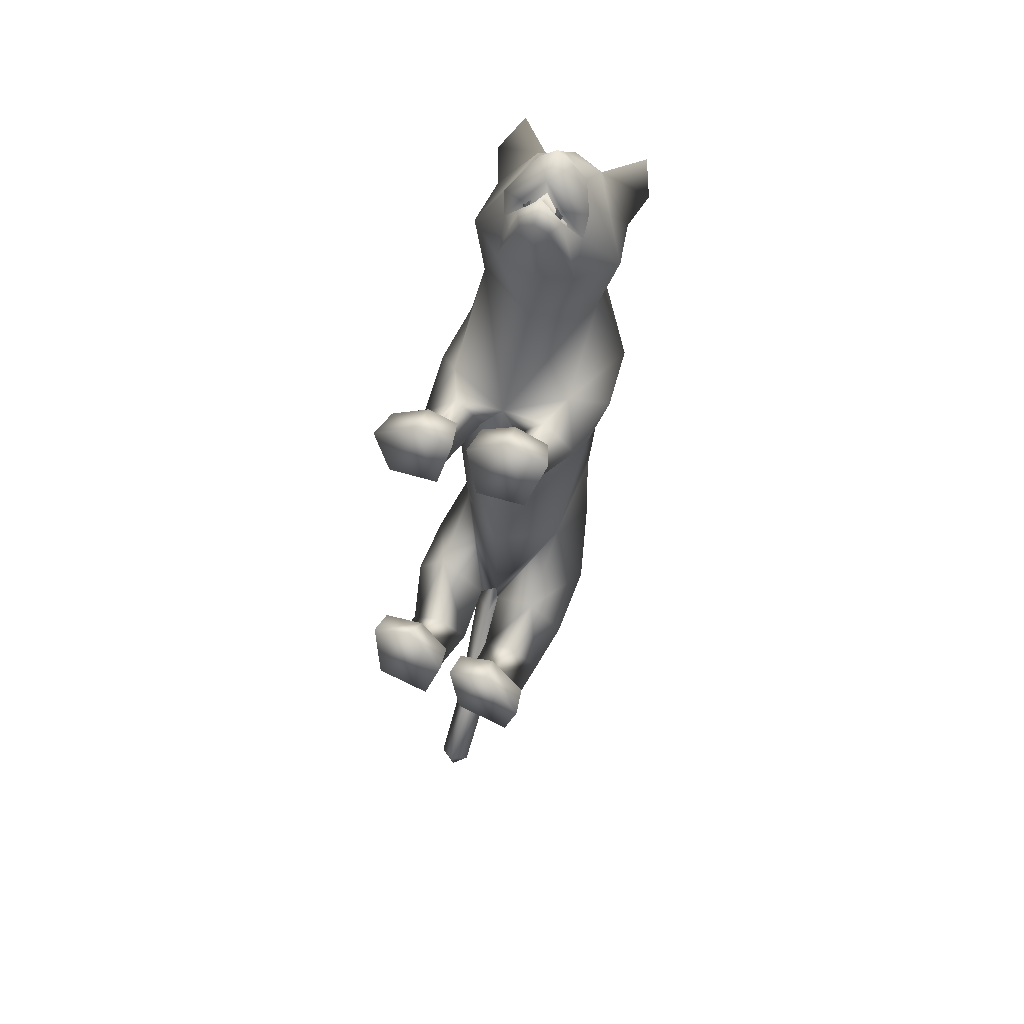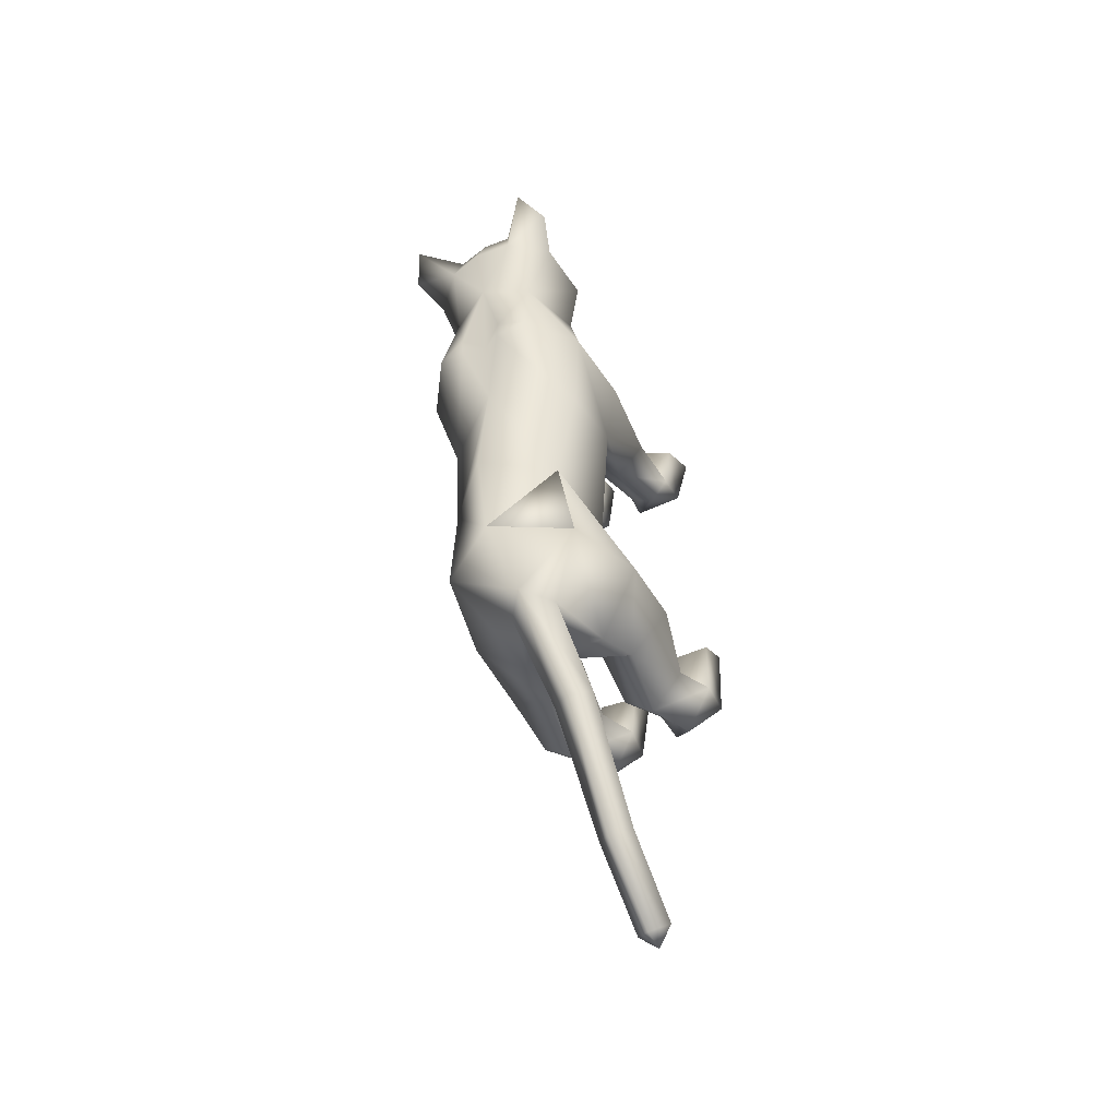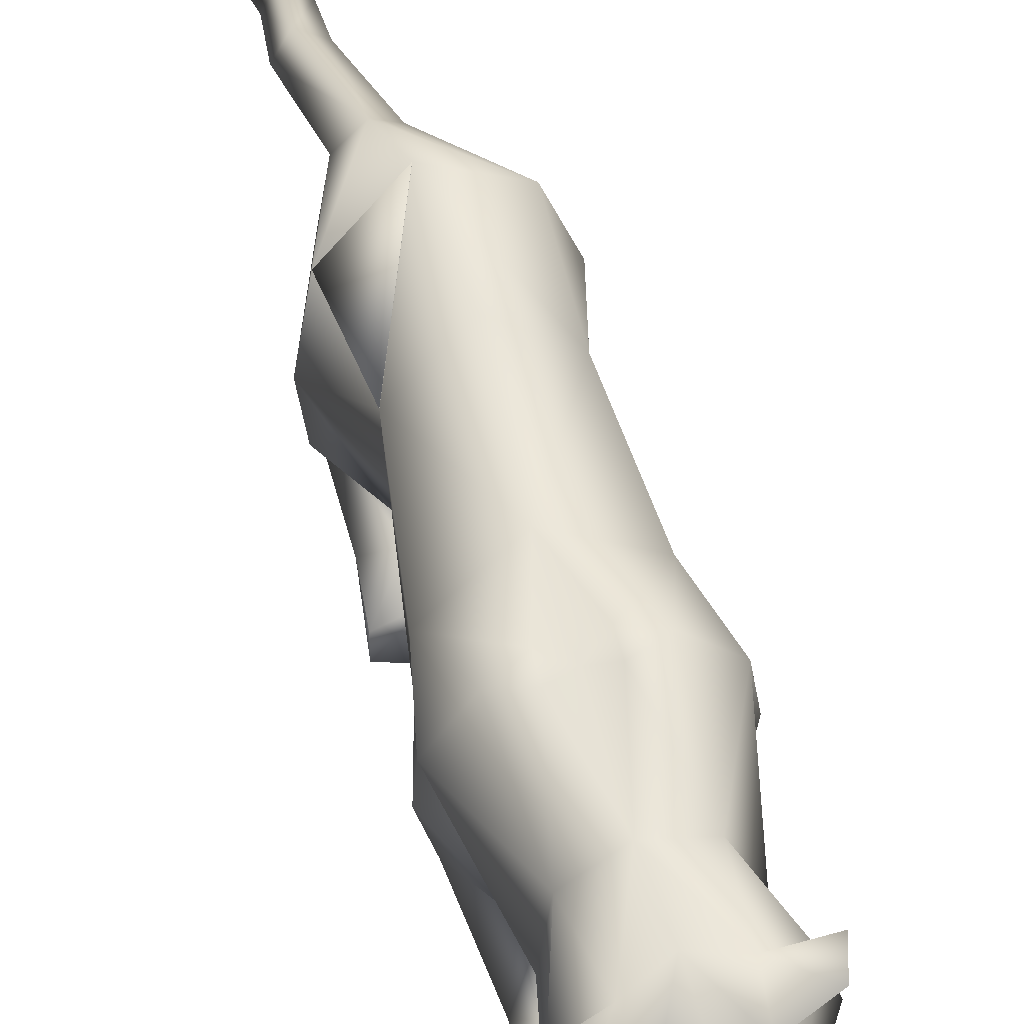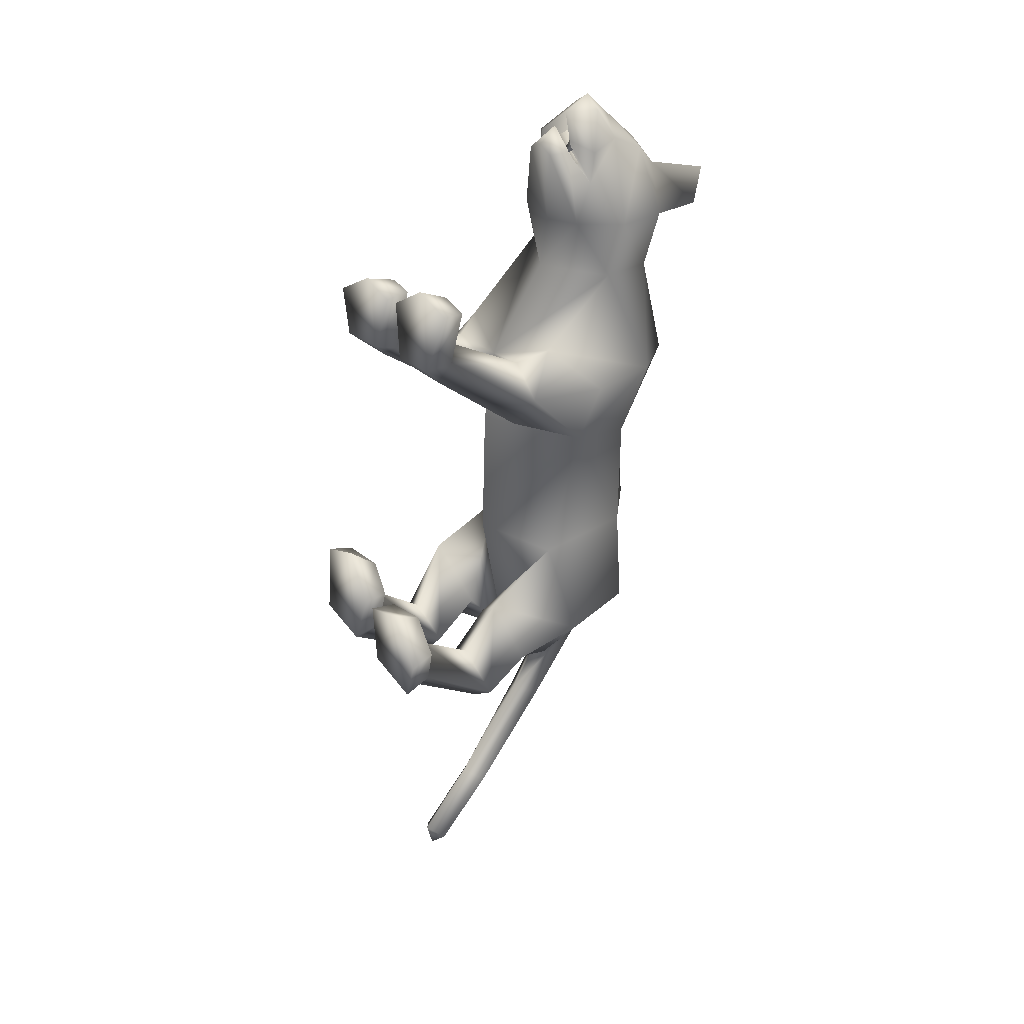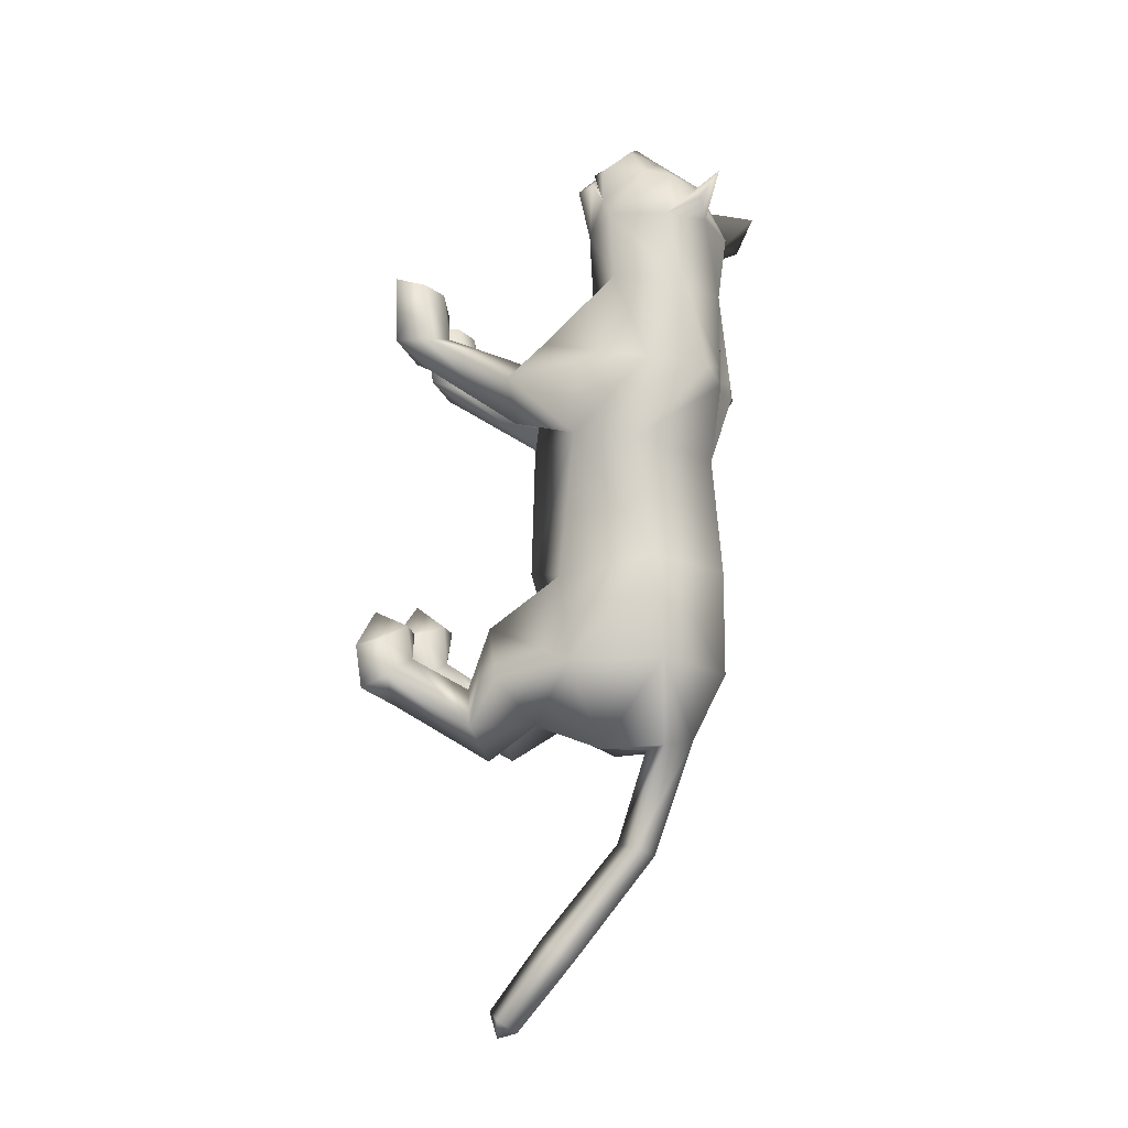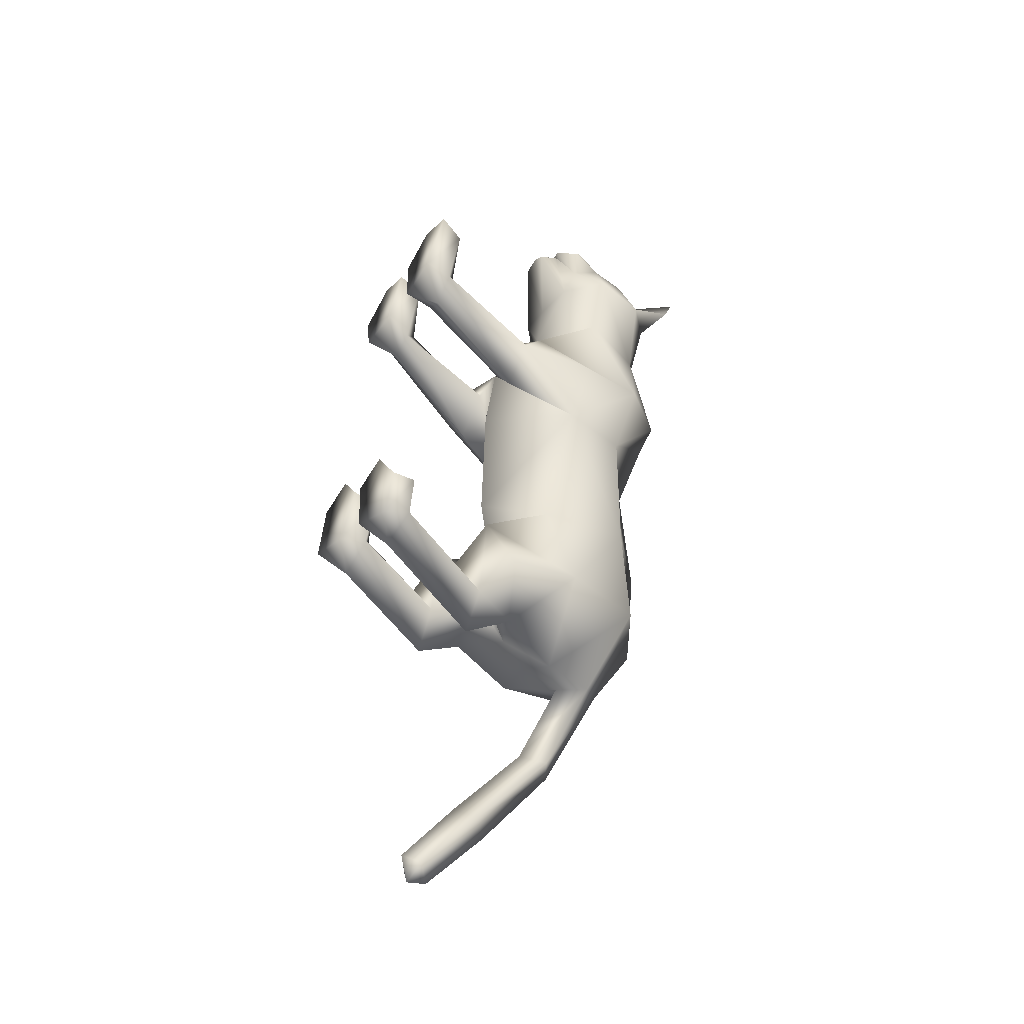
<metadata>
{"format":"obj","ext":"obj","renderer":"f3d","projection":"perspective","resolution":1024,"background":"white","views":[{"elev":53.3,"azim":22.9,"up":"+Z"},{"elev":-50.4,"azim":-148.0,"up":"+Z"},{"elev":61.4,"azim":-14.0,"up":"+Y"},{"elev":29.8,"azim":54.4,"up":"+Z"},{"elev":-20.9,"azim":112.4,"up":"+Z"},{"elev":-39.9,"azim":59.7,"up":"+Z"}]}
</metadata>
<code>
o schering_meshes[0].009
v -0.01182 0.1514 0.5235
v -0.006765 0.1438 0.5397
v -0.009437 0.1048 0.4979
v 0.06333 0.2369 0.5254
v 0.1522 0.1956 0.3817
v 0.06949 0.296 0.4966
v 0.01249 0.2528 0.5626
v 0.04899 0.2033 0.5825
v 0.0183 0.1487 0.581
v 0.098 0.1605 0.5184
v 0.05954 0.1277 0.5386
v -0.02258 0.1235 0.5418
v -0.06645 0.152 0.5253
v 0.0156 0.2036 0.6077
v -0.01816 0.2001 0.5843
v -0.03899 0.2332 0.5293
v -0.05651 0.2891 0.5045
v -0.1399 0.1796 0.3977
v 0.003782 0.3305 0.4952
v -0.0254 0.142 0.5269
v 0.04394 0.1544 0.521
v 0.04454 0.1077 0.4953
v 0.04137 0.1462 0.5377
v 0.05885 0.1464 0.5231
v -0.01081 0.3825 0.3673
v 0.1706 0.1325 0.05123
v -0.1873 0.1138 0.05744
v 0.01682 0.1568 0.5442
v 0.01809 0.132 0.5387
v 0.06132 0.1417 0.4898
v 0.05506 0.1921 0.4803
v 0.05224 0.1709 0.5018
v -0.03078 0.1367 0.4945
v -0.02419 0.1668 0.5056
v -0.03226 0.1873 0.4848
v 0.01935 0.122 0.5596
v 0.0612 0.1234 0.516
v 0.04846 0.08884 0.5142
v 0.02014 0.08729 0.5281
v -0.009275 0.08586 0.5168
v -0.02565 0.1188 0.5199
v -0.129 0.4057 0.4746
v -0.1671 0.3584 0.4243
v 0.1201 0.4147 0.4473
v 0.1405 0.3821 0.3844
v -0.05401 0.09766 -0.6383
v 0.05614 -0.2697 0.1828
v 0.1106 -0.2552 0.3354
v 0.03485 -0.2617 0.289
v 0.04011 -0.206 0.2872
v 0.1519 -0.2691 0.1928
v 0.1903 -0.2535 0.3112
v 0.1684 -0.2001 0.2976
v 0.1006 -0.1902 0.3051
v -0.02191 -0.2733 0.1805
v 0.007404 -0.2632 0.2867
v -0.06397 -0.2653 0.3071
v -0.1173 -0.2779 0.1762
v -0.1476 -0.2704 0.26
v -0.06774 -0.2001 0.2876
v -0.1347 -0.2171 0.2631
v -0.00664 -0.2086 0.2845
v 0.1404 0.1014 -0.5288
v -0.1927 0.07453 -0.4753
v -0.08672 -0.1511 -1.122
v -0.08958 -0.1365 -1.173
v -0.05726 -0.1238 -1.144
v -0.12 -0.1261 -1.14
v -0.09088 -0.0967 -1.165
v 0.1358 -0.3291 -0.5317
v 0.0334 -0.3364 -0.4955
v 0.01201 -0.3304 -0.3848
v 0.09081 -0.3277 -0.3637
v 0.08002 -0.2619 -0.3971
v 0.1629 -0.3291 -0.4529
v 0.01488 -0.2797 -0.3917
v 0.1526 -0.2774 -0.4437
v -0.1445 -0.3451 -0.4524
v -0.0427 -0.341 -0.4811
v -0.1544 -0.2787 -0.3372
v -0.08199 -0.2626 -0.3477
v -0.158 -0.3283 -0.3247
v -0.08084 -0.3235 -0.2984
v -0.008841 -0.3308 -0.3791
v -0.01768 -0.2805 -0.3831
v -0.02116 0.3441 0.05603
v -0.01879 0.3619 0.246
v 0.1142 0.1893 0.2646
v 0.06877 0.3183 0.2449
v -0.1183 0.1748 0.2801
v -0.09671 0.3071 0.2564
v 0.002731 0.1019 0.271
v -0.006786 -0.03006 -0.03693
v -0.0261 0.3341 -0.1042
v 0.1163 0.2344 -0.09145
v -0.1556 0.2222 -0.07996
v 0.01754 0.3721 0.07426
v 0.1159 0.03952 0.1405
v -0.1186 0.02276 0.1431
v -0.06306 0.3659 0.07872
v 0.08711 0.1276 0.3775
v 0.008669 0.1876 0.4382
v 0.08945 0.1576 0.4554
v -0.06464 0.1492 0.4638
v 0.009026 0.1132 0.3687
v -0.06829 0.1191 0.3872
v -0.07423 0.3575 0.3914
v -0.05792 0.3354 0.4666
v -0.1391 0.2935 0.3977
v 0.05956 0.364 0.3805
v 0.1264 0.3052 0.3735
v 0.05613 0.3395 0.4547
v -0.007863 -0.03727 -0.2919
v -0.02206 0.3528 -0.3392
v 0.03346 -0.02246 0.06481
v 0.09529 -0.02921 -0.01052
v 0.08915 -0.01807 0.1194
v 0.154 -0.02076 0.06174
v -0.04086 -0.02602 0.06645
v -0.1073 -0.033 -0.006394
v -0.09212 -0.02943 0.1178
v -0.1619 -0.03388 0.05528
v -0.0424 0.3444 -0.5346
v 0.1043 -0.2154 0.137
v 0.1445 -0.2111 0.1899
v 0.09054 -0.1796 0.2065
v 0.06124 -0.2147 0.1635
v -0.03697 -0.2195 0.1582
v -0.06821 -0.188 0.1967
v -0.1189 -0.2215 0.174
v -0.08221 -0.2222 0.1294
v -0.1074 0.2135 -0.6521
v -0.06334 0.1763 -0.6583
v -0.0651 0.2709 -0.6475
v -0.02388 0.2279 -0.6625
v 0.01276 0.1137 -0.6674
v -0.1288 0.08967 -0.645
v -0.06597 0.1521 -0.841
v -0.09387 0.1054 -0.8254
v -0.1072 0.1745 -0.8514
v -0.1376 0.1434 -0.8316
v -0.002637 -0.04327 -0.5053
v 0.04927 -0.002014 -0.6209
v 0.1455 -0.04222 -0.548
v 0.09282 -0.07976 -0.4322
v -0.04103 -0.04593 -0.4987
v -0.1252 -0.0226 -0.5821
v -0.1839 -0.0569 -0.4659
v -0.1138 -0.08062 -0.3791
v -0.0836 -0.04589 -0.9959
v -0.1187 -0.01374 -1.016
v -0.08834 0.01912 -1.04
v -0.05325 -0.01206 -1.02
v 0.1172 -0.1072 -0.6292
v 0.04723 -0.09848 -0.6791
v 3.3e-05 -0.123 -0.5823
v 0.06544 -0.1355 -0.538
v -0.04841 -0.1272 -0.5732
v -0.112 -0.1202 -0.6361
v -0.1655 -0.1361 -0.5492
v -0.1018 -0.1479 -0.5047
v 0.07674 -0.2509 -0.4655
v 0.1339 -0.2759 -0.5118
v 0.07022 -0.2904 -0.5533
v 0.02508 -0.2831 -0.4794
v -0.03894 -0.2869 -0.4675
v -0.08987 -0.2579 -0.4238
v -0.09035 -0.3019 -0.5238
v -0.1473 -0.2912 -0.4413
v 0.07277 0.3657 0.05073
v 0.01664 0.3719 0.03391
v 0.1508 0.2694 0.05427
v 0.1323 0.1101 -0.0703
v -0.1823 0.2498 0.07064
v -0.1176 0.3532 0.06152
v -0.06217 0.3673 0.03818
v -0.1572 0.09955 -0.06413
v 0.09266 0.06406 -0.3436
v 0.09023 0.2526 -0.3261
v 0.08827 0.2685 -0.5289
v -0.1298 0.2444 -0.3181
v -0.1176 0.06573 -0.3222
v -0.1591 0.2351 -0.5022
v -0.1589 0.2349 -0.5022
v -0.002374 -0.009146 0.104
v -0.04263 0.03862 -0.5994
v 0.9205 -0.4447 -0.6462
v -0.1579 0.2336 -0.5023
v -0.04127 0.3431 -0.5349
v -0.1287 0.243 -0.3182
v -0.04256 0.3446 -0.5346
v -0.13 0.2446 -0.3181
f 181 188 184
f 188 192 183
f 123 190 181
f 190 191 192
f 181 190 188
f 188 190 192
f 123 189 190
f 190 189 191
f 1 2 3
f 4 5 6
f 7 4 6
f 7 8 4
f 9 10 8
f 8 10 4
f 11 10 9
f 12 9 13
f 14 8 7
f 14 9 8
f 14 15 9
f 9 15 13
f 15 16 13
f 7 16 15
f 14 7 15
f 7 17 16
f 16 17 18
f 6 19 7
f 17 7 19
f 2 20 3
f 20 1 3
f 21 22 23
f 23 22 24
f 24 22 21
f 25 107 108
f 18 17 109
f 108 17 19
f 17 108 109
f 25 108 19
f 42 43 108
f 108 43 109
f 108 107 42
f 43 42 107
f 109 43 107
f 107 25 87
f 88 89 5
f 90 18 91
f 18 109 91
f 91 109 107
f 91 107 87
f 110 87 25
f 112 111 45
f 89 87 110
f 89 110 111
f 5 89 111
f 5 111 6
f 44 112 45
f 111 110 45
f 45 110 44
f 112 44 110
f 6 111 112
f 112 19 6
f 25 19 112
f 25 112 110
f 88 5 101
f 28 29 30
f 30 31 32
f 28 33 29
f 33 28 34
f 33 34 35
f 102 11 9
f 11 103 10
f 103 4 10
f 4 103 5
f 30 103 102
f 102 103 11
f 33 102 104
f 102 12 104
f 102 9 12
f 12 13 104
f 33 29 102
f 30 102 29
f 36 30 29
f 36 37 30
f 38 37 36
f 36 29 33
f 39 38 36
f 103 30 37
f 37 101 103
f 38 101 37
f 38 105 101
f 38 39 105
f 40 105 39
f 39 36 40
f 40 36 41
f 36 33 41
f 104 41 33
f 40 106 105
f 40 41 106
f 106 41 104
f 5 103 101
f 92 88 101
f 101 105 92
f 106 92 105
f 104 13 16
f 16 18 104
f 18 106 104
f 90 106 18
f 92 106 90
f 30 32 28
f 87 89 97
f 97 89 170
f 170 171 97
f 172 89 88
f 172 170 89
f 97 171 86
f 97 86 87
f 88 98 172
f 172 98 26
f 99 185 90
f 174 90 91
f 174 91 175
f 100 87 86
f 100 86 176
f 175 100 176
f 100 175 91
f 87 100 91
f 99 174 27
f 90 174 99
f 92 90 185
f 185 88 92
f 88 185 98
f 185 93 173
f 94 171 95
f 95 171 170
f 95 170 172
f 173 95 172
f 185 177 93
f 96 174 175
f 96 175 176
f 94 96 176
f 86 94 176
f 86 171 94
f 177 174 96
f 27 174 177
f 26 173 172
f 185 173 115
f 115 173 116
f 117 118 98
f 118 26 98
f 117 98 185
f 117 185 115
f 118 173 26
f 116 173 118
f 185 119 177
f 119 120 177
f 121 99 122
f 121 185 99
f 122 99 27
f 122 27 177
f 120 122 177
f 121 119 185
f 93 177 113
f 93 113 173
f 177 96 181
f 182 181 64
f 96 94 181
f 94 114 181
f 182 177 181
f 177 182 113
f 173 113 178
f 94 179 114
f 95 179 94
f 178 63 179
f 178 179 173
f 173 179 95
f 113 182 186
f 191 183 192
f 179 180 123
f 136 186 46
f 179 123 114
f 137 46 186
f 181 114 123
f 63 180 179
f 184 137 64
f 180 63 136
f 113 186 178
f 64 181 184
f 186 142 178
f 186 136 143
f 63 144 143
f 143 142 186
f 145 178 142
f 178 145 63
f 143 136 63
f 144 63 145
f 186 182 146
f 147 64 137
f 64 147 148
f 186 147 137
f 147 186 146
f 149 146 182
f 148 149 64
f 182 64 149
f 184 132 137
f 137 132 133
f 184 134 132
f 46 137 133
f 46 133 136
f 136 133 135
f 180 136 135
f 180 135 134
f 180 134 123
f 184 123 134
f 124 116 125
f 47 48 49
f 49 50 47
f 51 48 47
f 51 52 48
f 53 126 54
f 53 125 126
f 52 51 53
f 53 51 125
f 125 51 124
f 51 47 124
f 48 53 54
f 49 48 50
f 50 48 54
f 117 115 127
f 116 118 125
f 47 127 124
f 115 116 127
f 52 53 48
f 117 125 118
f 50 127 47
f 50 126 127
f 50 54 126
f 125 117 126
f 124 127 116
f 127 126 117
f 158 159 147
f 147 160 148
f 146 158 147
f 158 149 161
f 149 148 160
f 160 161 149
f 146 149 158
f 160 147 159
f 154 155 143
f 142 156 145
f 142 143 156
f 156 143 155
f 145 154 144
f 143 144 154
f 154 145 157
f 156 157 145
f 166 158 167
f 158 166 159
f 168 159 166
f 167 160 169
f 160 167 161
f 161 167 158
f 168 169 159
f 159 169 160
f 78 168 79
f 169 168 78
f 169 78 80
f 80 167 169
f 81 82 83
f 84 81 83
f 84 85 81
f 84 79 85
f 82 80 78
f 81 80 82
f 80 81 167
f 85 167 81
f 85 166 167
f 85 79 166
f 79 168 166
f 84 83 79
f 83 78 79
f 83 82 78
f 128 121 129
f 55 56 57
f 58 57 59
f 57 60 61
f 56 62 57
f 62 60 57
f 62 129 60
f 61 60 129
f 61 129 130
f 61 130 58
f 130 131 58
f 58 131 55
f 56 55 62
f 62 55 128
f 62 128 129
f 131 130 120
f 130 129 121
f 55 131 128
f 131 120 128
f 119 128 120
f 121 128 119
f 59 57 61
f 59 61 58
f 58 55 57
f 120 130 122
f 121 122 130
f 162 163 154
f 163 70 164
f 70 71 164
f 72 73 74
f 74 73 75
f 155 154 163
f 76 74 162
f 77 163 162
f 164 155 163
f 164 165 155
f 156 155 165
f 72 74 76
f 157 156 162
f 165 162 156
f 75 70 77
f 76 162 165
f 154 157 162
f 76 165 71
f 71 165 164
f 77 162 74
f 163 77 70
f 73 70 75
f 74 75 77
f 73 71 70
f 72 76 71
f 72 71 73
f 138 135 139
f 133 139 135
f 140 134 138
f 140 141 134
f 141 132 134
f 141 139 132
f 133 132 139
f 138 134 135
f 139 141 150
f 65 66 67
f 66 68 69
f 150 151 68
f 69 68 152
f 140 151 141
f 139 150 138
f 68 151 152
f 67 152 153
f 138 150 153
f 65 68 66
f 69 152 67
f 67 150 65
f 66 69 67
f 150 67 153
f 68 65 150
f 153 140 138
f 150 141 151
f 152 140 153
f 152 151 140
f 184 189 123
f 189 183 191
f 184 188 189
f 189 188 183

</code>
